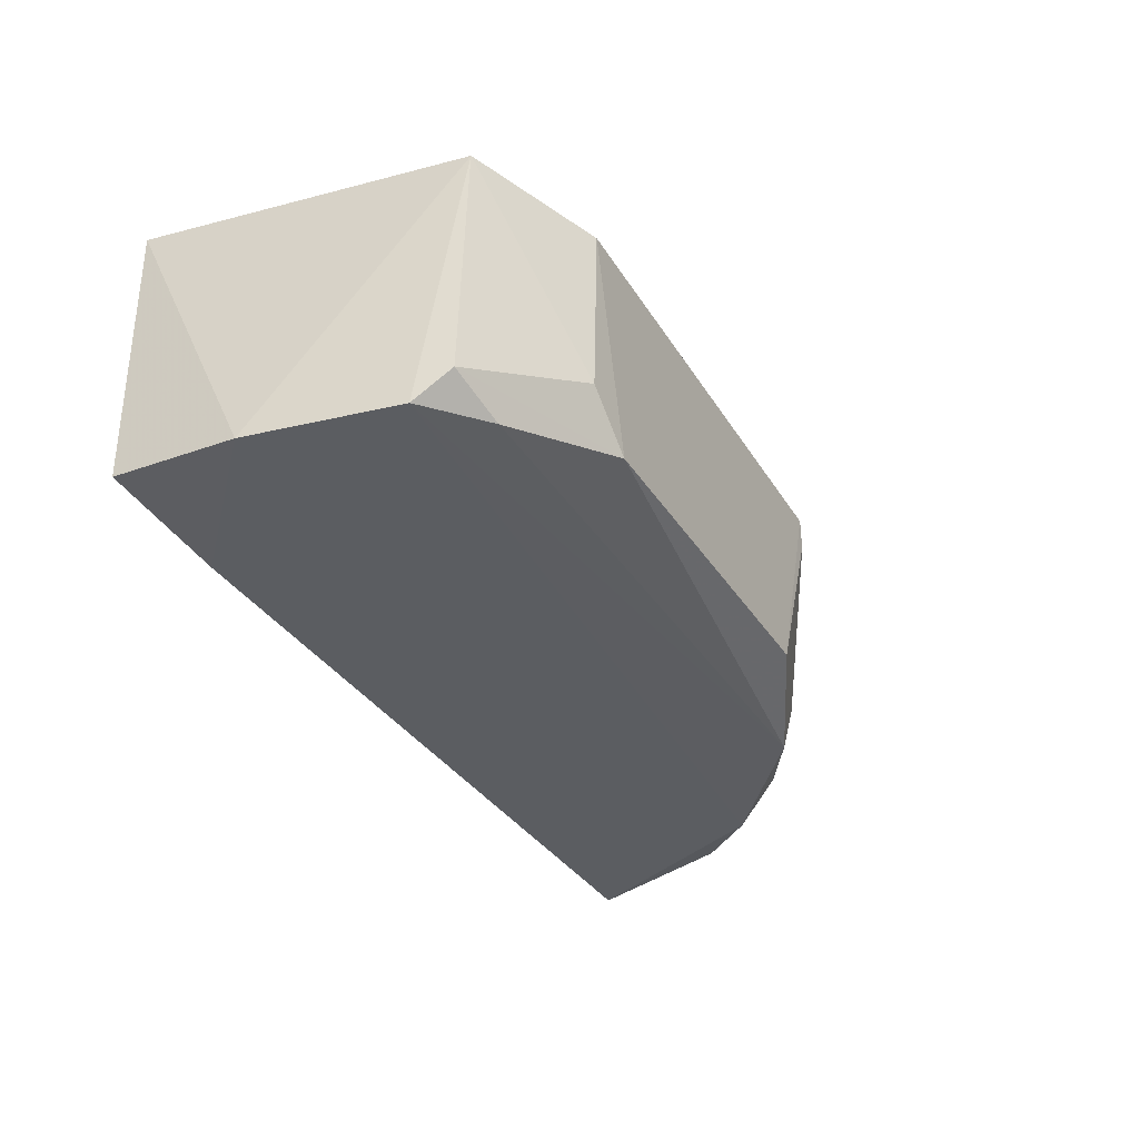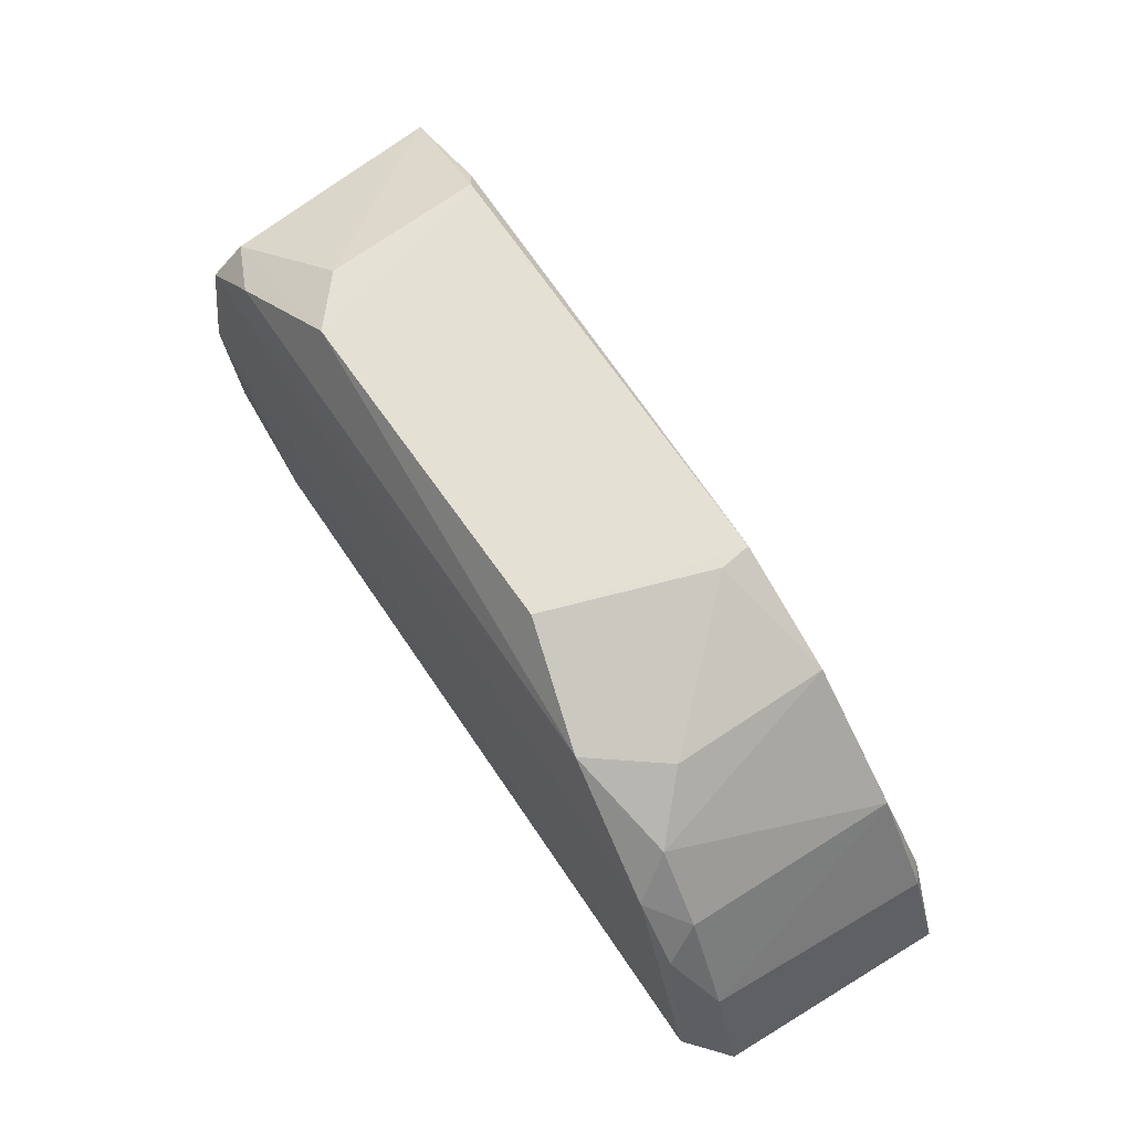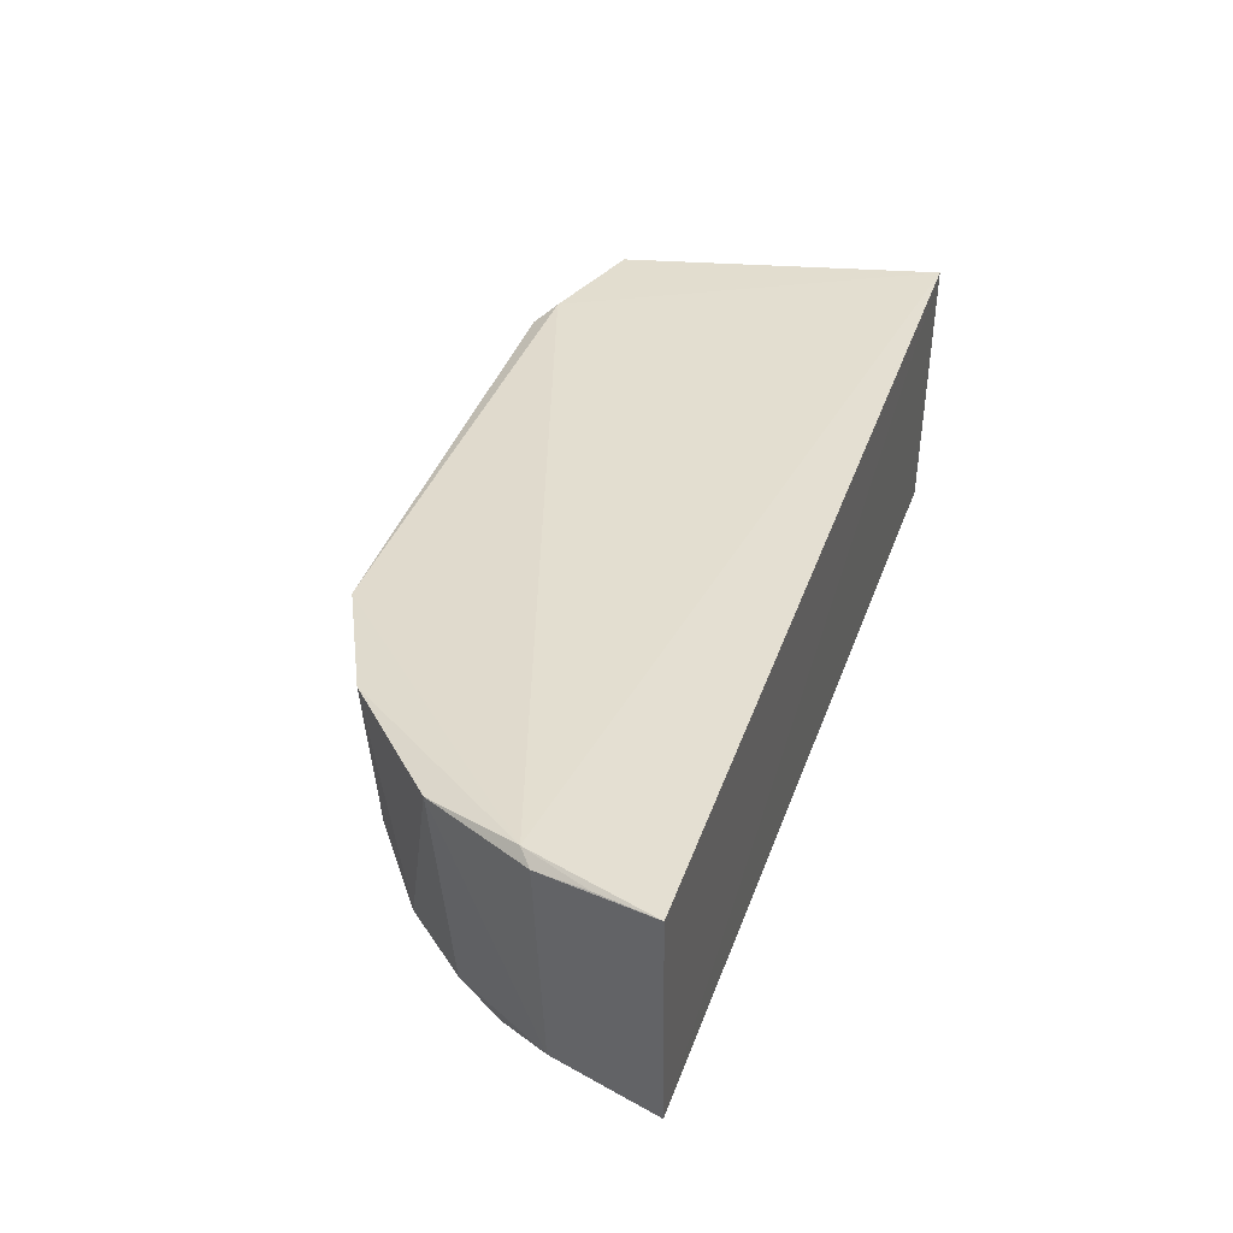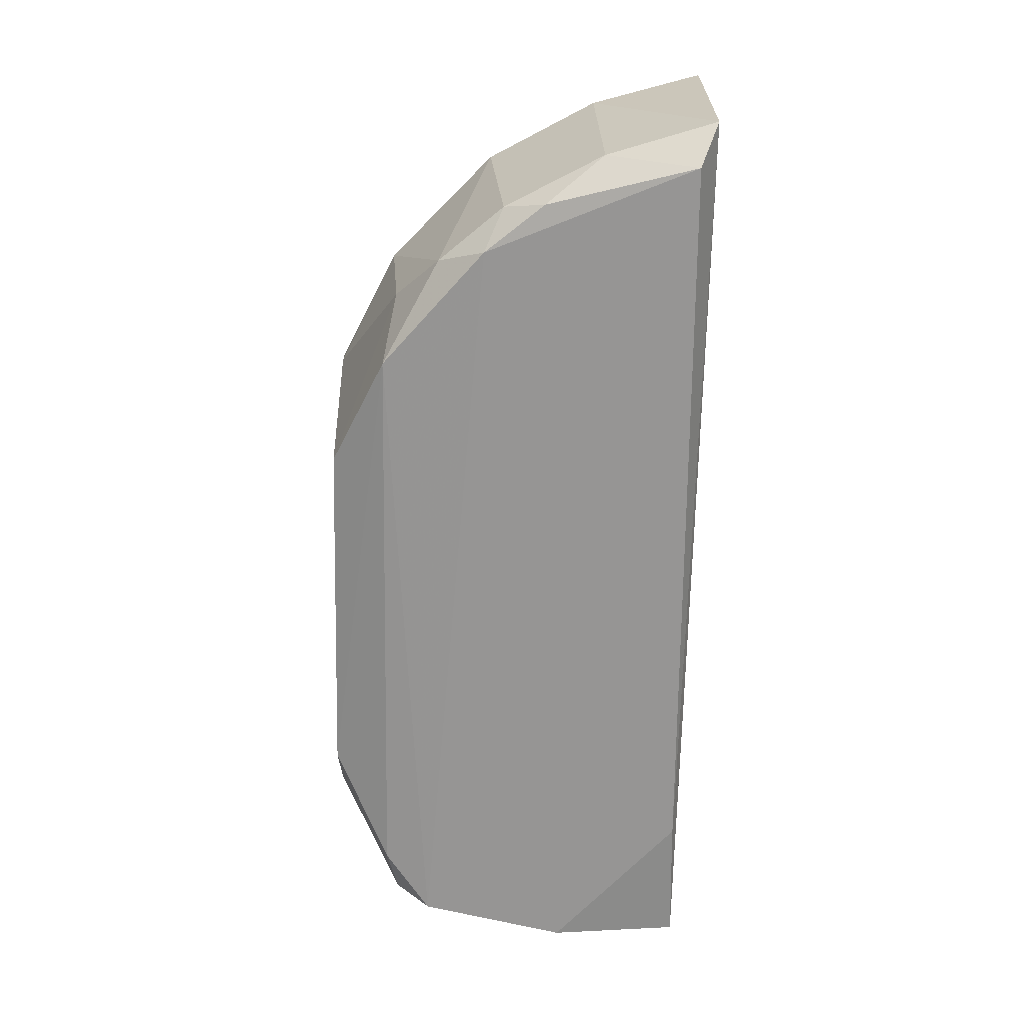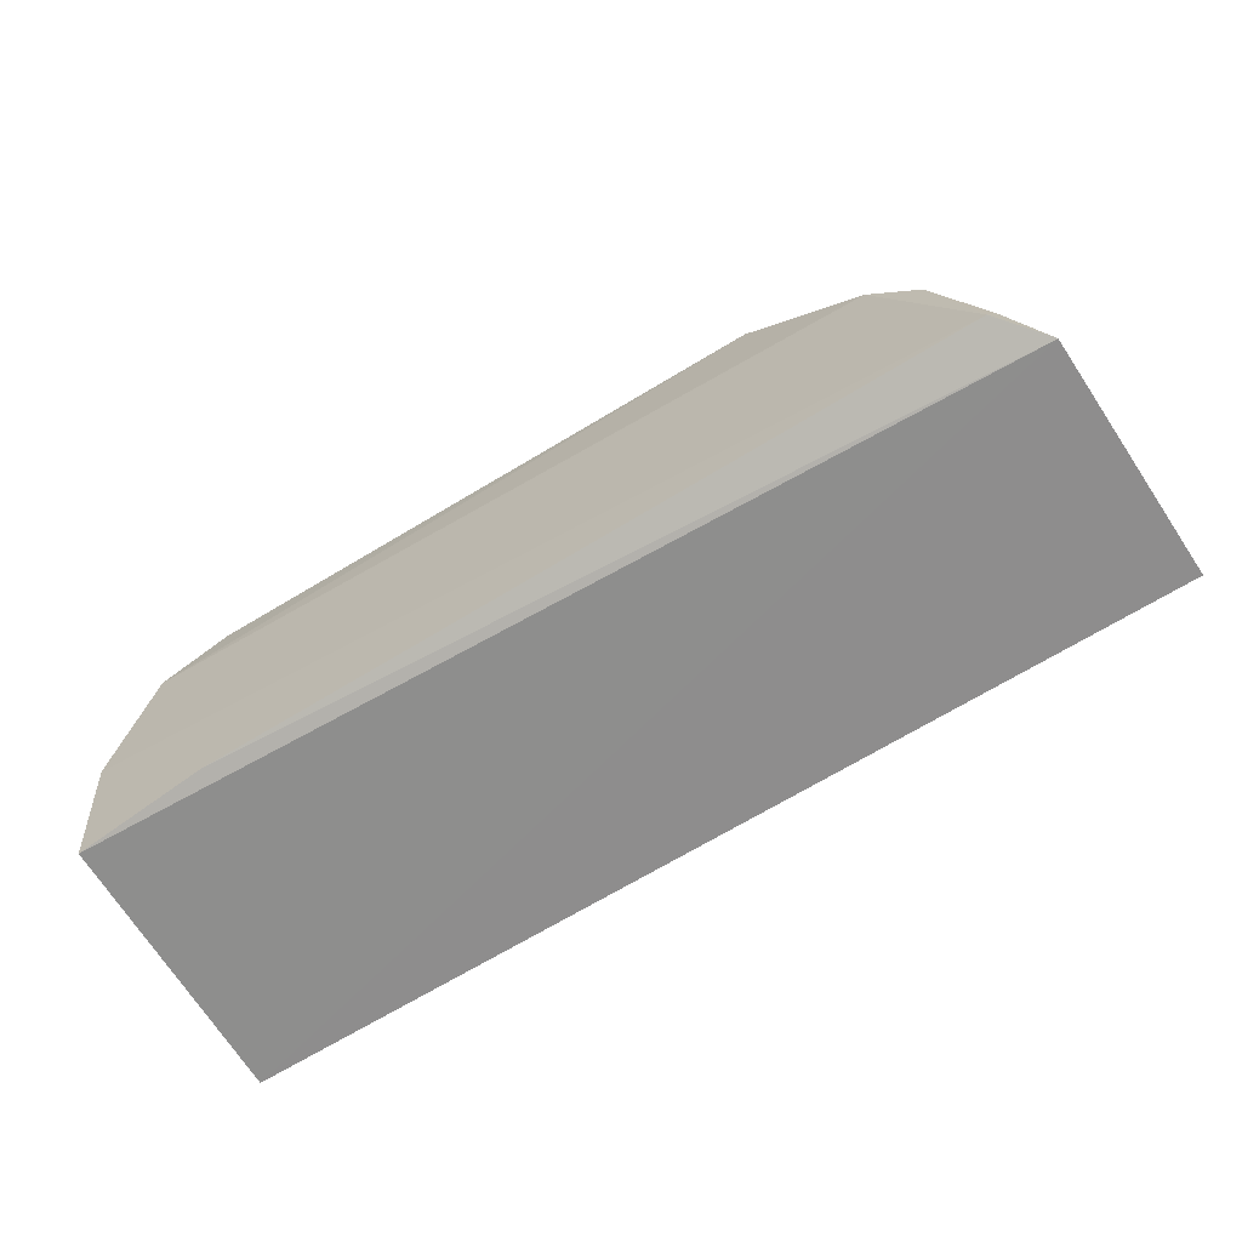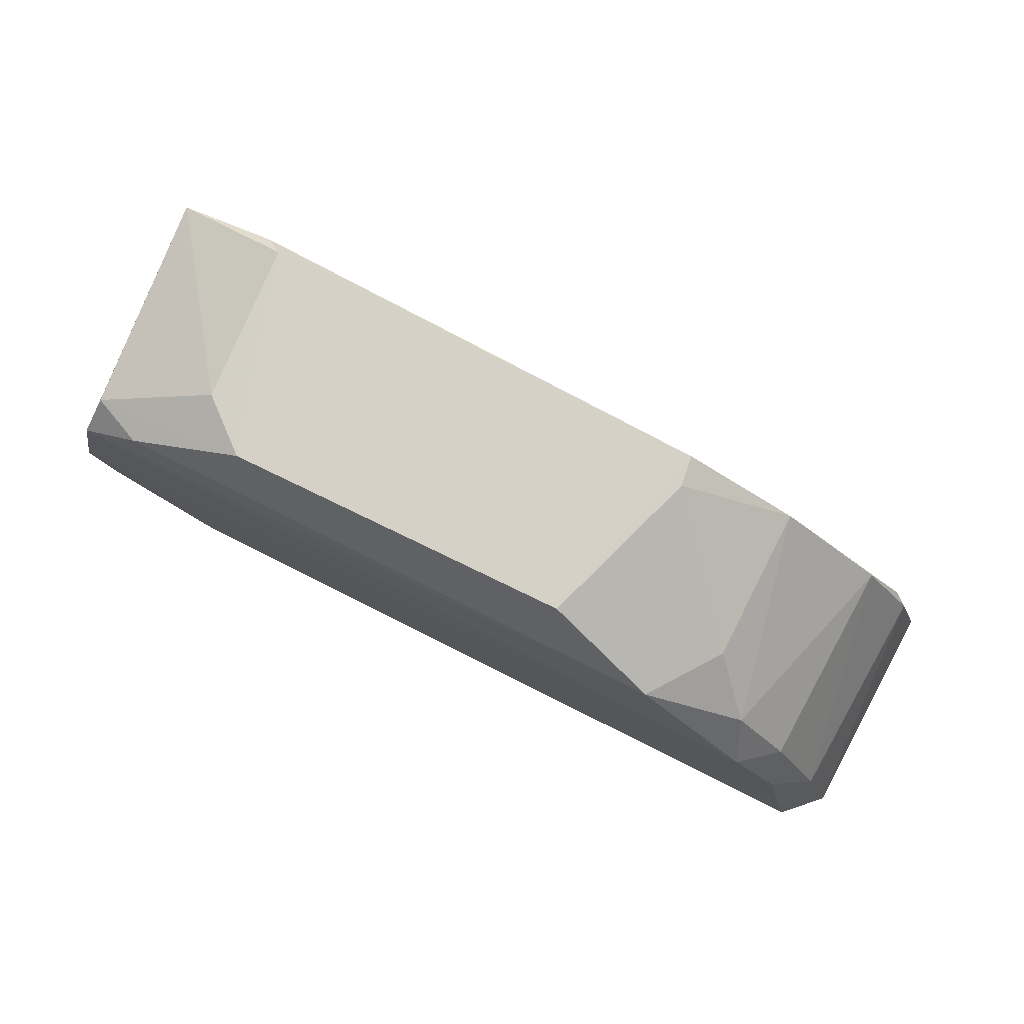
<metadata>
{"format":"obj","ext":"obj","renderer":"f3d","projection":"perspective","resolution":1024,"background":"white","views":[{"elev":-34.9,"azim":118.9,"up":"+Z"},{"elev":63.6,"azim":-124.4,"up":"+Y"},{"elev":38.6,"azim":-70.7,"up":"+Z"},{"elev":-68.5,"azim":-90.5,"up":"+Z"},{"elev":-64.9,"azim":-149.0,"up":"+Y"},{"elev":77.9,"azim":-154.3,"up":"+Y"}]}
</metadata>
<code>
v 0.02555 0.1205 0.01699
v 0.02731 0.1009 0.01879
v 0.02727 0.1087 0.002024
v -0.01968 0.1138 0.001415
v -0.02766 0.1002 0.0173
v 0.01474 0.1234 0.00381
v -0.02509 0.1078 0.01693
v 0.02715 0.101 0.002613
v 0.02481 0.1195 0.003926
v 0.02533 0.1175 0.002148
v 0.0194 0.1226 0.01675
v -0.02505 0.1068 0.003224
v -0.02699 0.1003 0.003392
v -0.02473 0.1015 0.001164
v 0.01781 0.1234 0.006468
v -0.01275 0.1198 0.001964
v 0.0216 0.1201 0.002452
v -0.02254 0.1136 0.01582
v -0.02595 0.107 0.0165
v 0.0192 0.1012 0.001885
v -0.02248 0.1103 0.00154
v 0.01818 0.1238 0.01596
v -0.01869 0.1165 0.003498
v -0.009248 0.1233 0.01535
v -0.0267 0.1039 0.01693
v -0.02196 0.1127 0.003344
v -0.01608 0.1199 0.01548
v -0.006018 0.1231 0.003801
v -0.01589 0.1192 0.006267
v -0.009478 0.1233 0.01352
f 1 2 3
f 7 5 2
f 8 3 2
f 10 3 4
f 10 9 1
f 10 1 3
f 11 7 2
f 11 2 1
f 13 8 2
f 13 2 5
f 14 4 3
f 14 13 12
f 15 9 6
f 15 1 9
f 16 10 4
f 17 6 9
f 17 9 10
f 17 16 6
f 17 10 16
f 19 18 12
f 19 7 18
f 19 13 5
f 19 12 13
f 20 14 3
f 20 3 8
f 20 8 13
f 20 13 14
f 21 14 12
f 21 4 14
f 22 11 1
f 22 1 15
f 22 15 6
f 23 16 4
f 24 7 11
f 24 11 22
f 25 19 5
f 25 5 7
f 25 7 19
f 26 23 4
f 26 4 21
f 26 21 12
f 26 12 18
f 26 18 23
f 27 18 7
f 27 7 24
f 27 23 18
f 28 24 22
f 28 22 6
f 28 6 16
f 29 16 23
f 29 23 27
f 29 28 16
f 30 29 27
f 30 27 24
f 30 24 28
f 30 28 29

</code>
